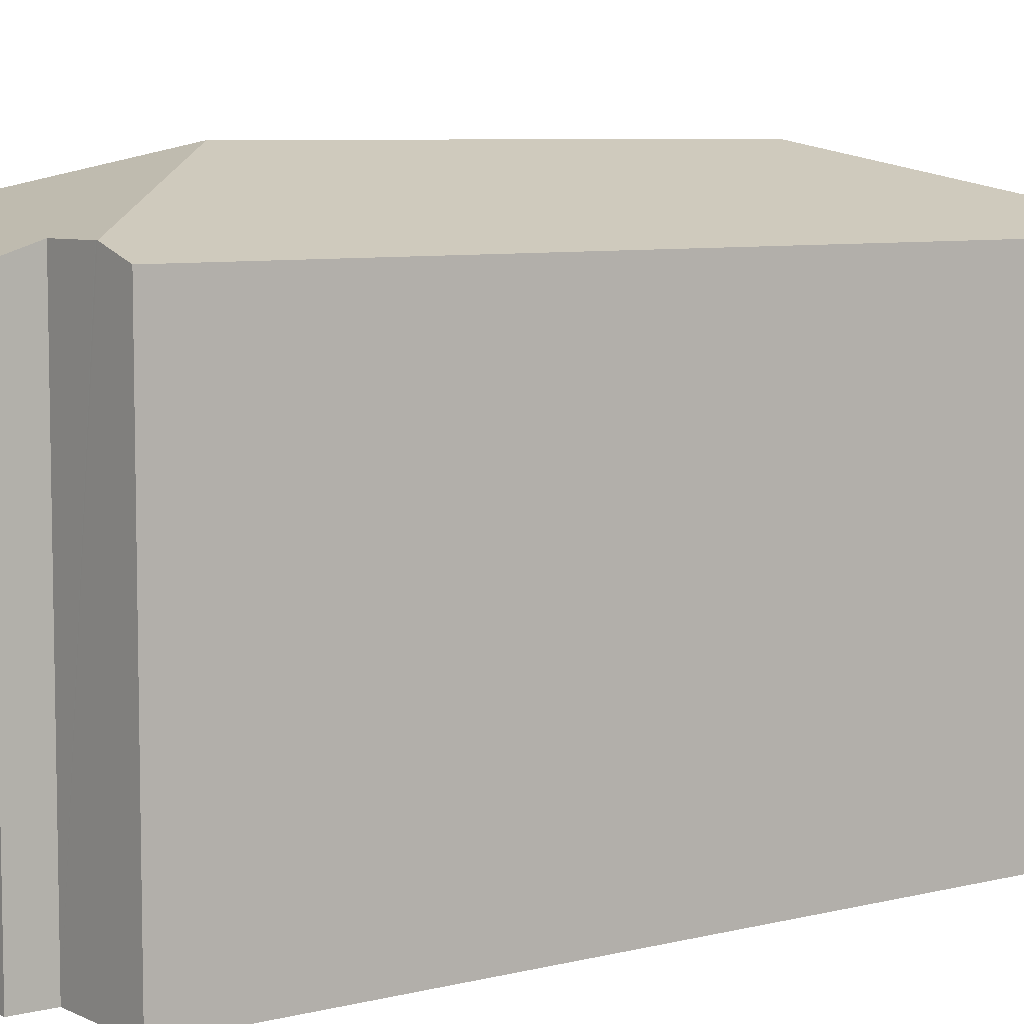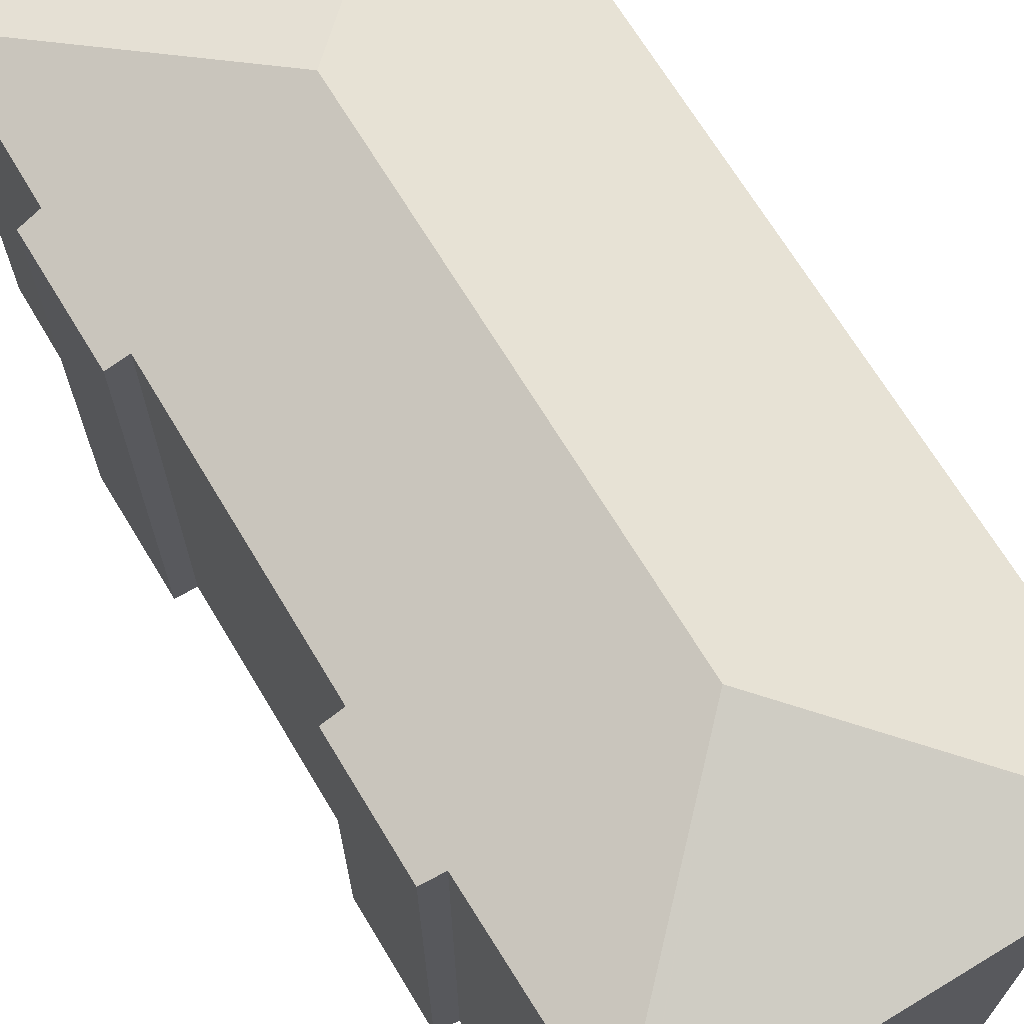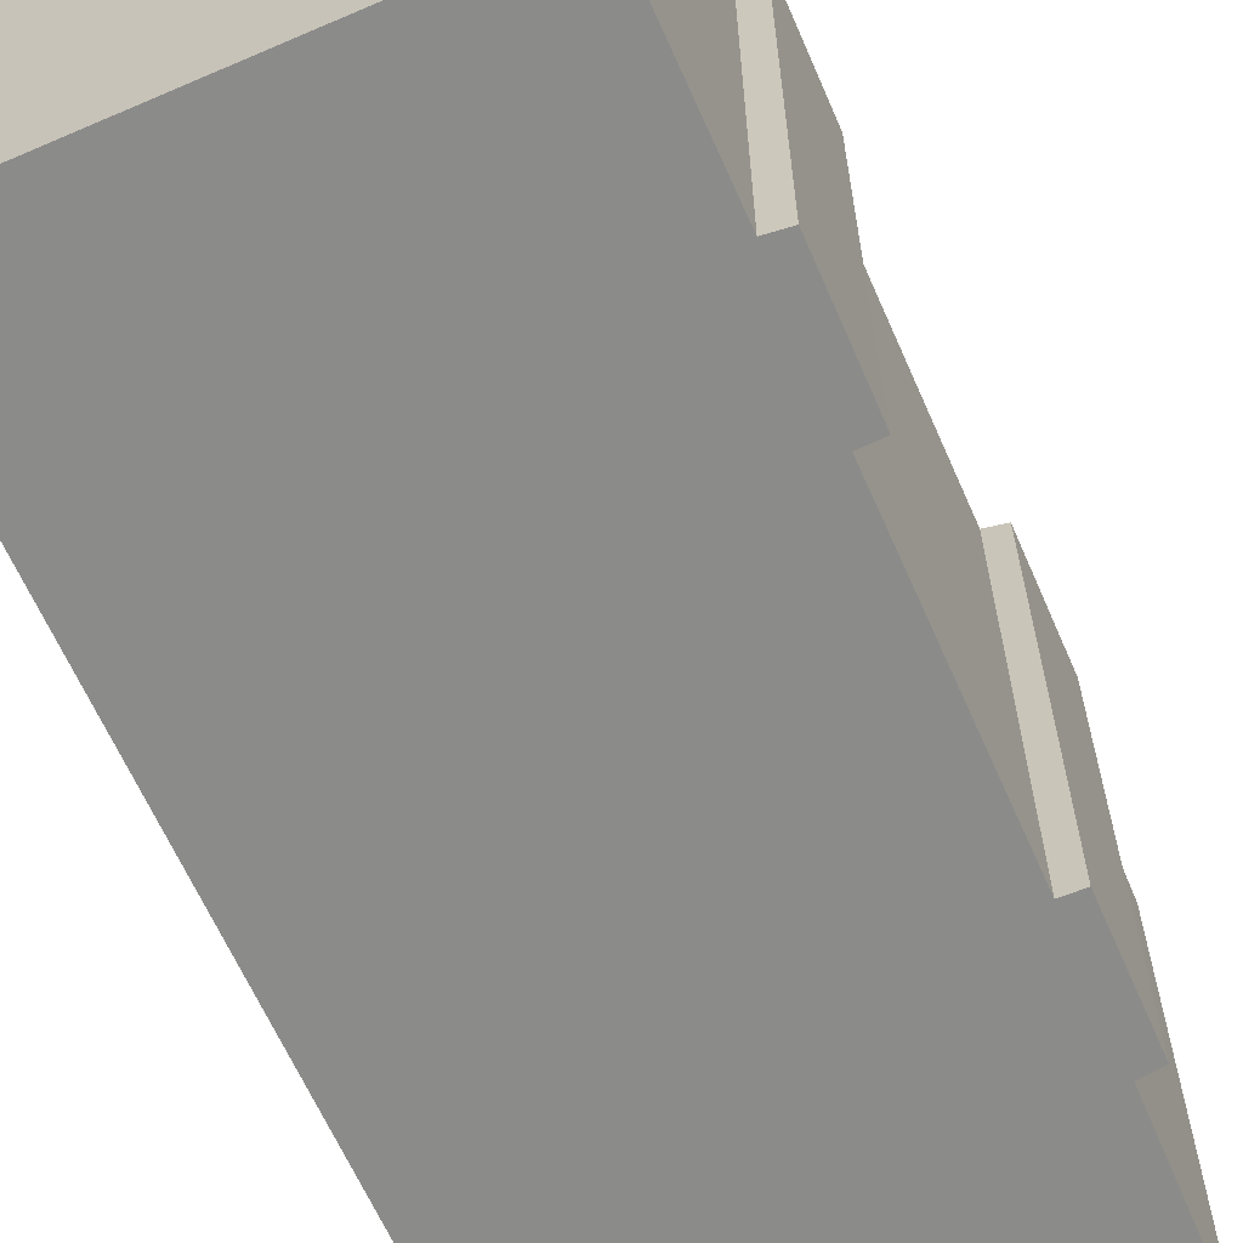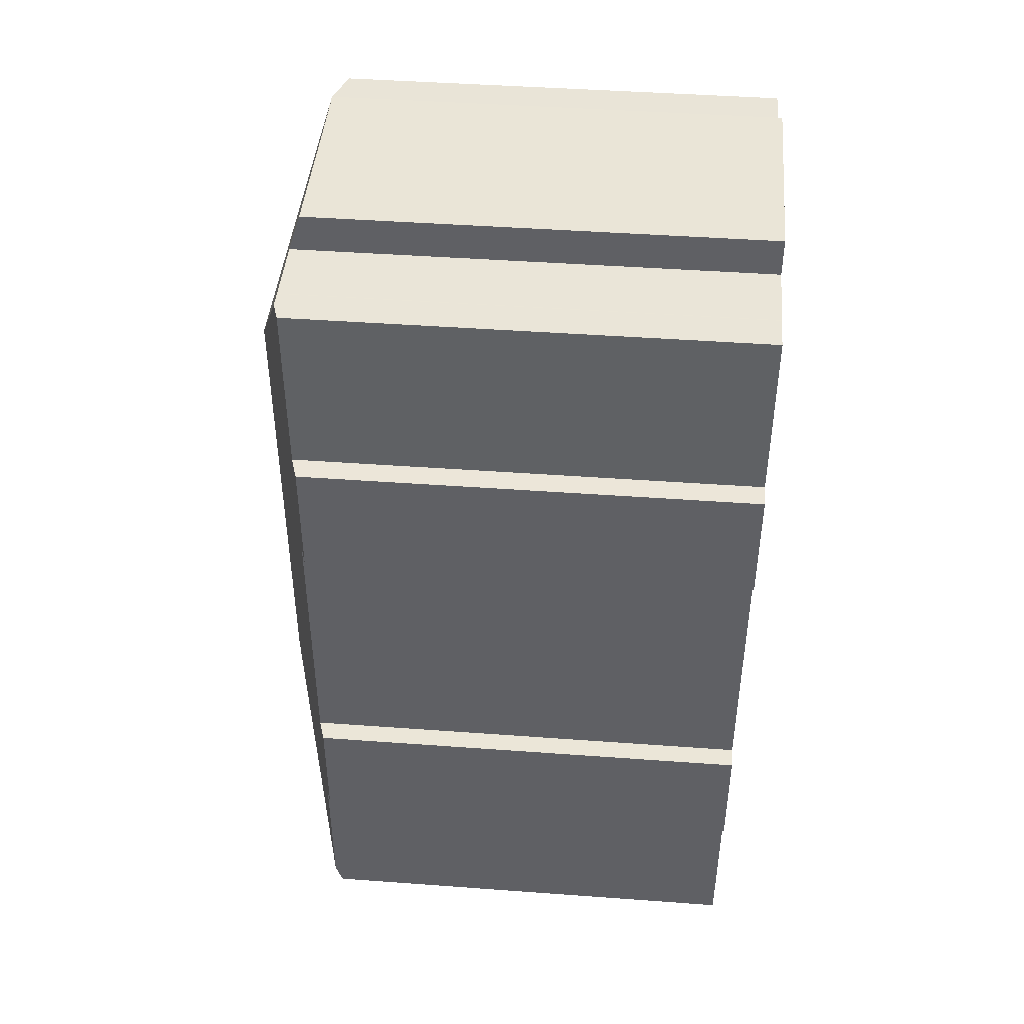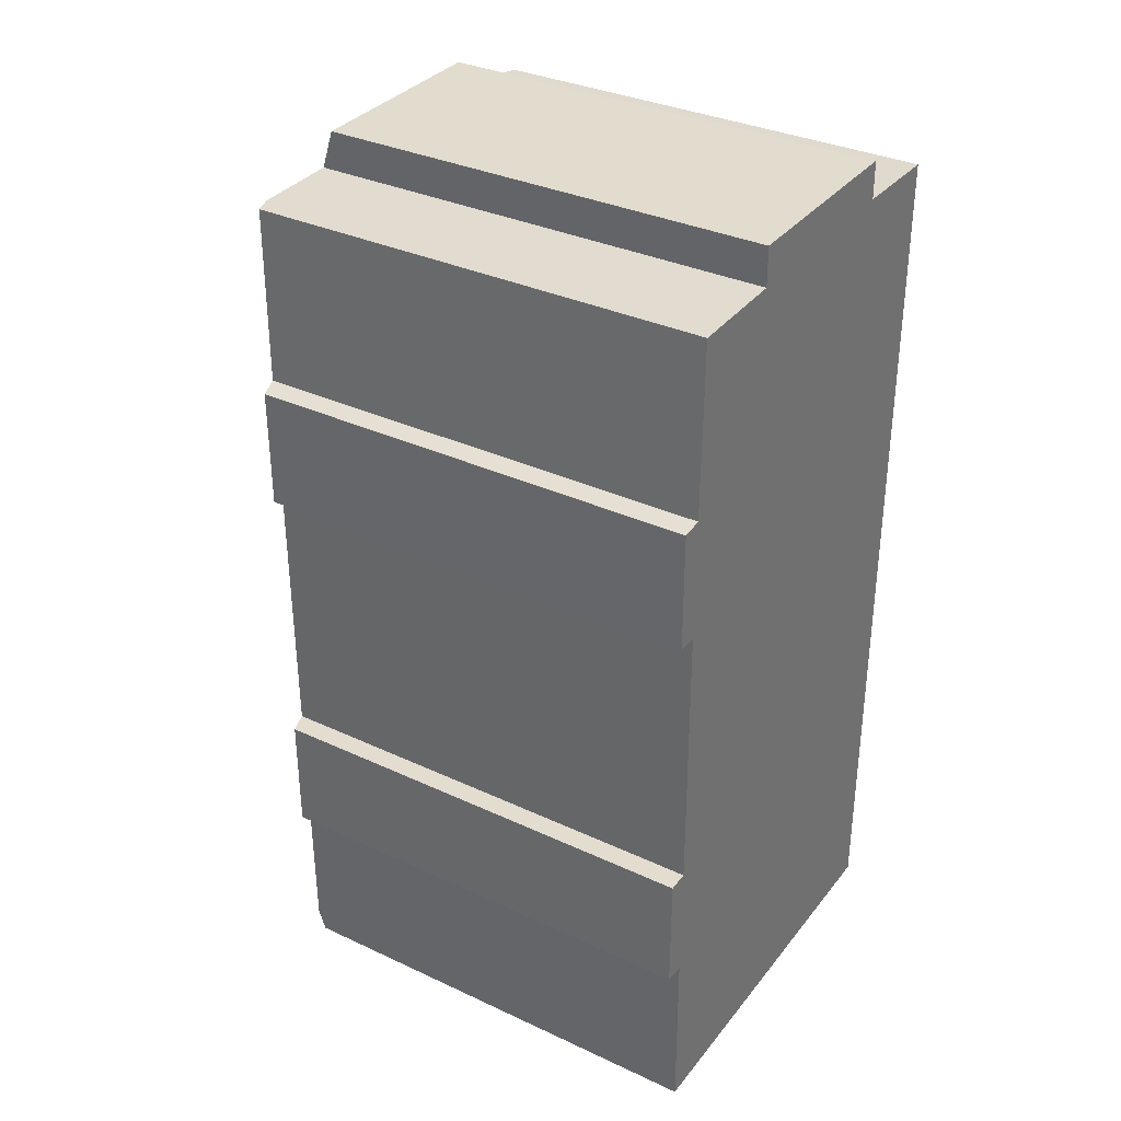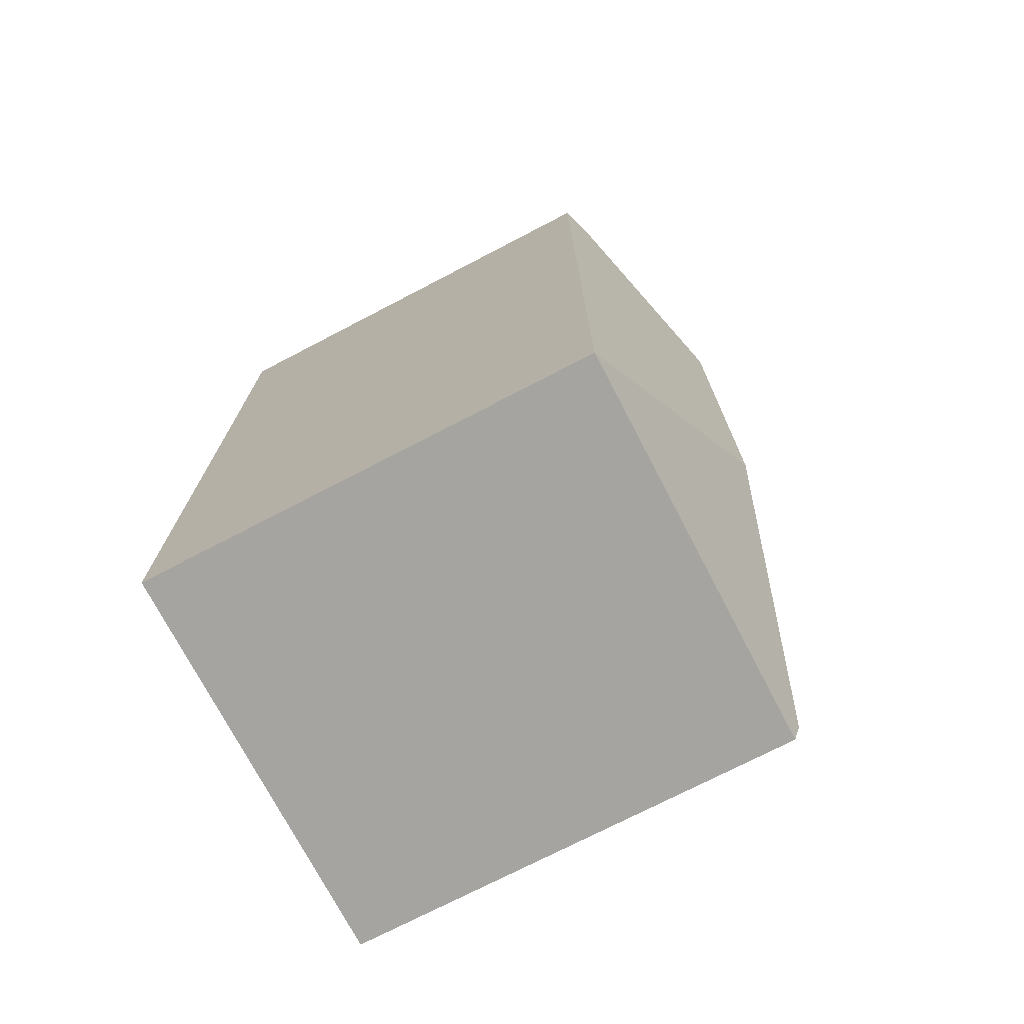
<metadata>
{"format":"obj","ext":"obj","renderer":"f3d","projection":"perspective","resolution":1024,"background":"white","views":[{"elev":7.0,"azim":54.2,"up":"+Y"},{"elev":69.4,"azim":-31.3,"up":"+Y"},{"elev":-63.7,"azim":-156.5,"up":"+Y"},{"elev":44.3,"azim":-85.1,"up":"+Z"},{"elev":33.9,"azim":-57.7,"up":"+Z"},{"elev":-73.5,"azim":117.5,"up":"+Z"}]}
</metadata>
<code>
v  1.836 14.93 5.695
v  6.876 16.71 0.123
v  1.315 14.93 5.686
v  1.86 14.93 5.696
v  4.001 14.92 5.731
v  3.985 14.52 6.972
v  10.57 14.51 6.987
v  10.59 14.89 5.783
v  12.42 14.91 5.74
v  12.45 14.91 5.739
v  12.51 14.91 5.738
v  6.884 16.71 -15.53
v  13.75 14.51 5.708
v  13.75 14.51 -22.4
v  12.38 14.51 -22.4
v  1.846 14.51 -22.4
v  0.735 14.74 -21.69
v  1.805 14.51 -22.4
v  0.741 14.51 -22.4
v  0.669 14.72 0.087
v  0.74 14.75 5.677
v  0.006 14.51 -3.832
v  0 14.51 8.885e-16
v  0.649 14.72 -3.852
v  0.667 14.72 -7.223
v  0.678 14.72 -9.428
v  0.695 14.73 -12.79
v  0.027 14.51 -16.64
v  0.689 14.72 -16.72
v  0.031 14.52 -12.81
v  0.741 1.372e-15 -22.4
v  0.689 1.024e-15 -16.72
v  0.735 1.328e-15 -21.69
v  0.031 7.846e-16 -12.81
v  0.027 1.019e-15 -16.64
v  0.695 7.829e-16 -12.79
v  0.649 2.359e-16 -3.852
v  0.678 5.773e-16 -9.428
v  0.667 4.423e-16 -7.223
v  0.006 2.346e-16 -3.832
v  0 0 0
v  0.74 -3.476e-16 5.677
v  0.669 -5.327e-18 0.087
v  4.001 -3.509e-16 5.731
v  3.985 -4.269e-16 6.972
v  1.805 1.372e-15 -22.4
v  1.846 1.372e-15 -22.4
v  12.38 1.372e-15 -22.4
v  13.75 1.371e-15 -22.4
v  1.836 -3.487e-16 5.695
v  1.315 -3.482e-16 5.686
v  1.86 -3.488e-16 5.696
v  10.57 -4.278e-16 6.987
v  10.59 -3.541e-16 5.783
v  13.75 -3.495e-16 5.708
v  12.45 -3.514e-16 5.739
v  12.42 -3.515e-16 5.74
v  12.51 -3.514e-16 5.738
g defaultobject
f 1 2 3
f 2 1 4
f 2 4 5
f 2 5 6
f 2 6 7
f 2 7 8
f 9 2 8
f 2 10 11
f 10 2 9
f 12 13 14
f 13 12 2
f 13 2 11
f 15 12 14
f 12 15 16
f 12 16 17
f 17 16 18
f 17 18 19
f 3 20 21
f 20 3 2
f 20 22 23
f 22 20 2
f 22 2 24
f 24 2 12
f 24 12 25
f 25 12 26
f 26 12 27
f 27 12 28
f 28 12 29
f 29 12 17
f 28 30 27
f 19 29 17
f 29 19 31
f 29 31 32
f 32 31 33
f 28 34 30
f 34 28 35
f 36 26 27
f 26 36 25
f 25 36 24
f 24 36 37
f 37 36 38
f 37 38 39
f 40 23 22
f 23 40 41
f 20 42 21
f 42 20 43
f 44 6 5
f 6 44 45
f 32 28 29
f 28 32 35
f 37 22 24
f 22 37 40
f 18 31 19
f 31 18 46
f 46 18 16
f 46 16 47
f 47 16 15
f 47 15 48
f 48 15 14
f 48 14 49
f 30 36 27
f 36 30 34
f 23 43 20
f 43 23 41
f 21 1 3
f 1 21 50
f 50 21 42
f 50 42 51
f 50 4 1
f 4 50 52
f 52 5 4
f 5 52 44
f 45 7 6
f 7 45 53
f 54 9 8
f 9 54 10
f 10 54 11
f 11 54 13
f 13 54 55
f 55 54 56
f 56 54 57
f 55 56 58
f 7 54 8
f 54 7 53
f 13 49 14
f 49 13 55
f 45 54 53
f 40 37 41
f 35 32 34
f 56 49 55
f 49 56 57
f 49 57 54
f 49 54 45
f 49 45 44
f 49 44 50
f 49 50 51
f 49 51 42
f 49 42 43
f 49 43 41
f 49 41 37
f 49 37 39
f 49 39 38
f 49 38 36
f 49 36 34
f 49 34 32
f 49 32 33
f 49 33 48
f 48 33 47
f 47 33 46
f 46 33 31

</code>
